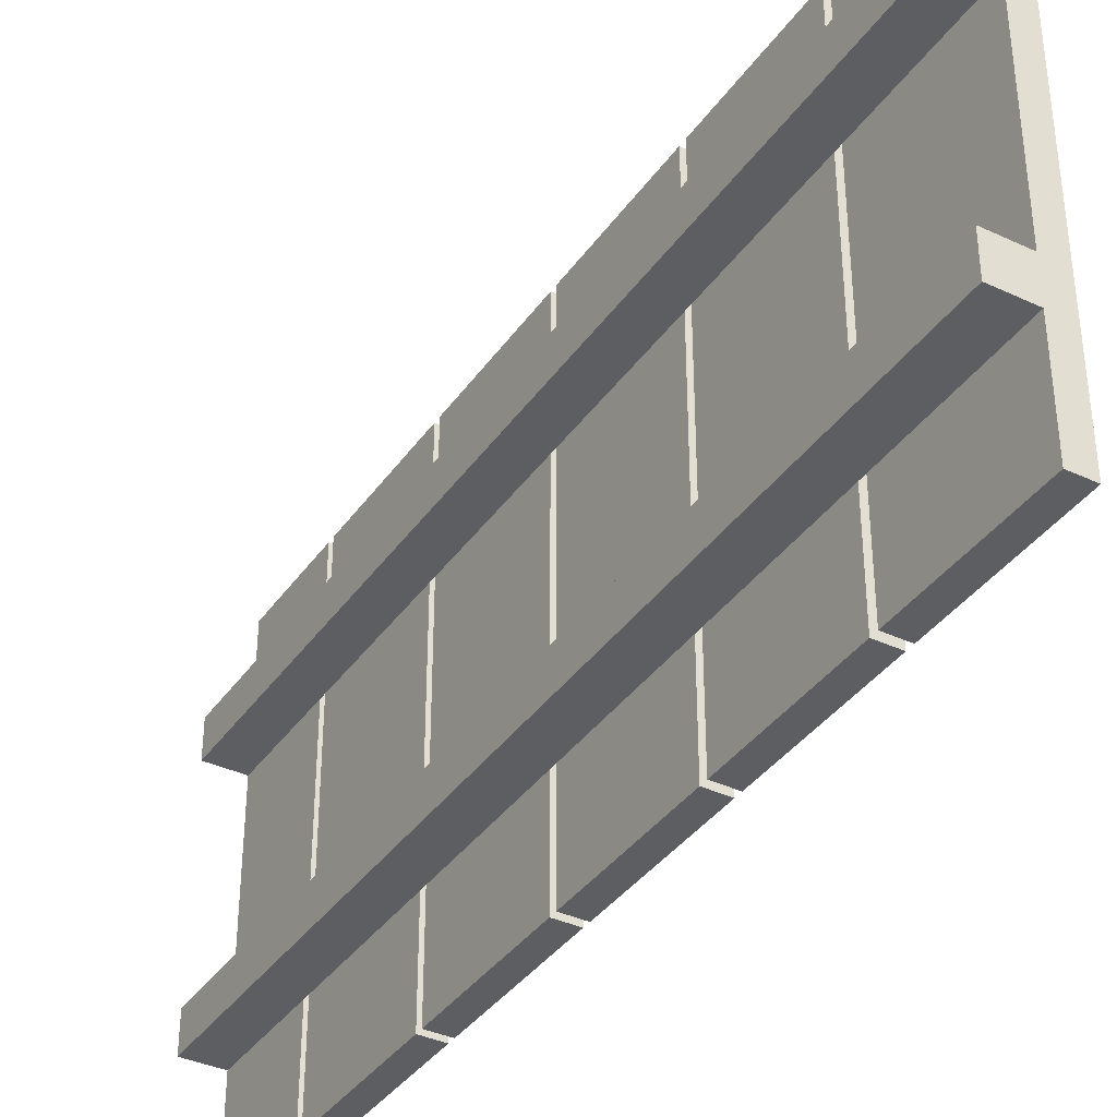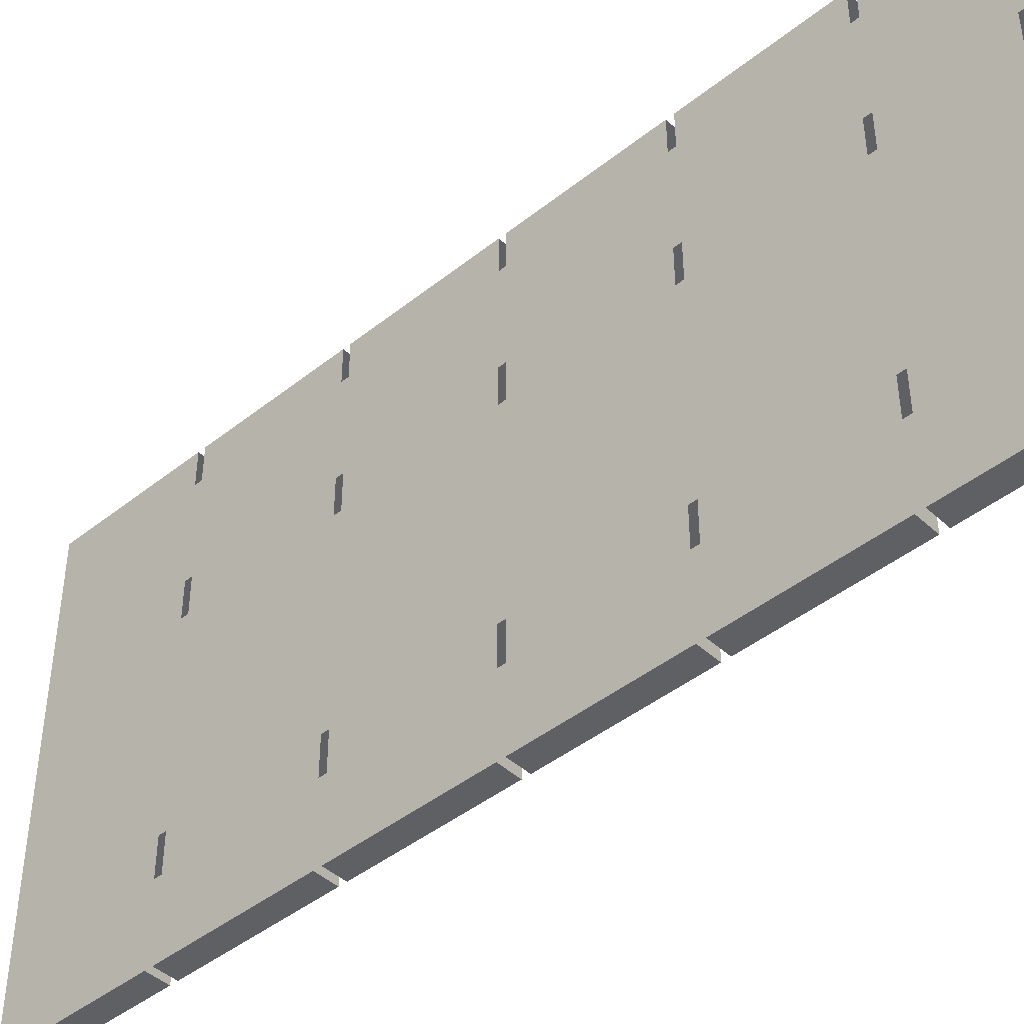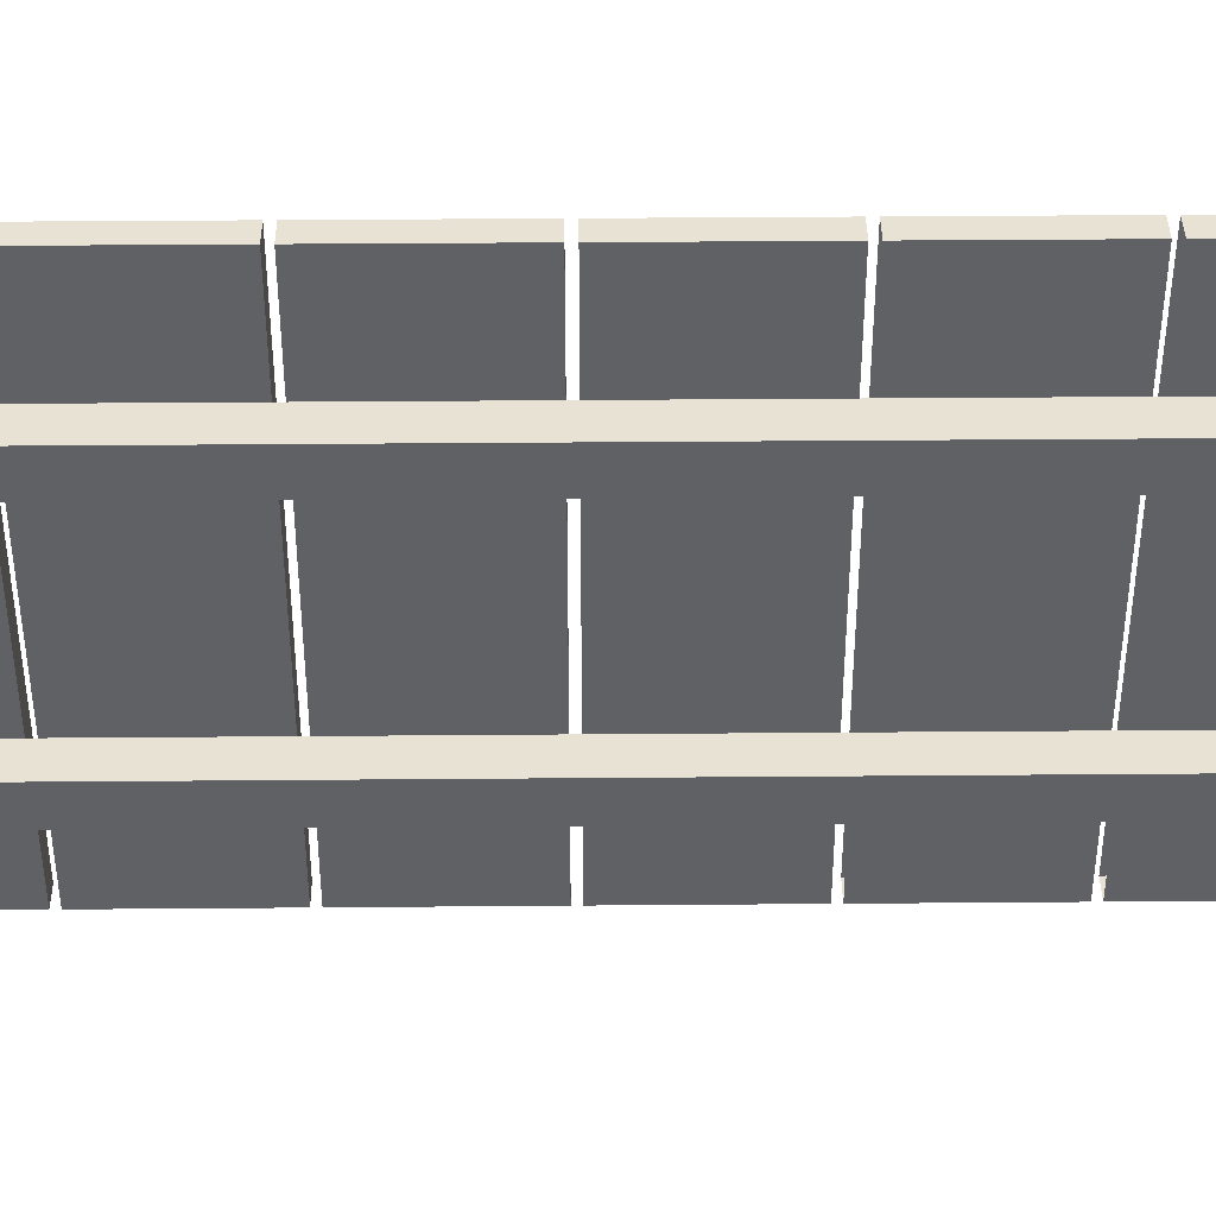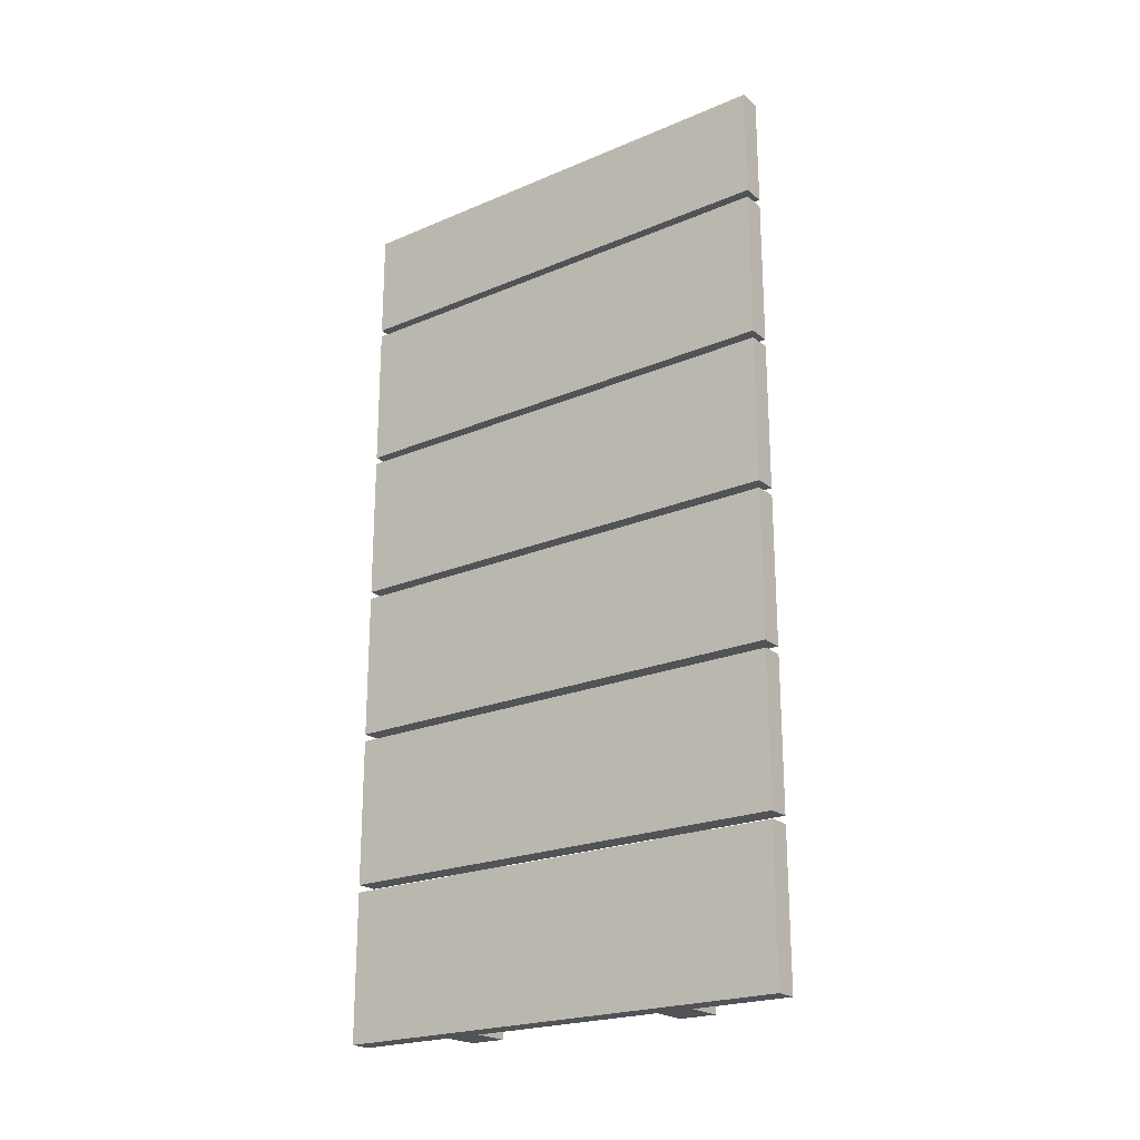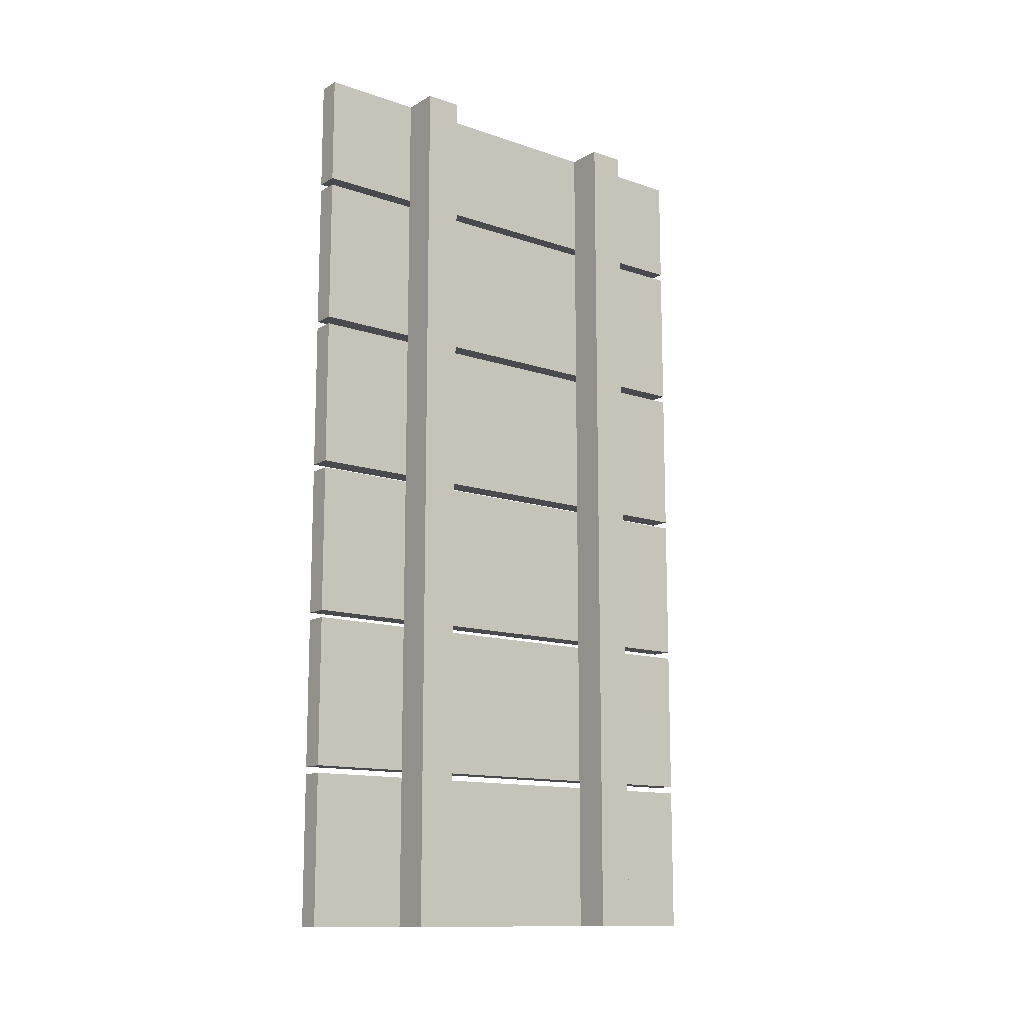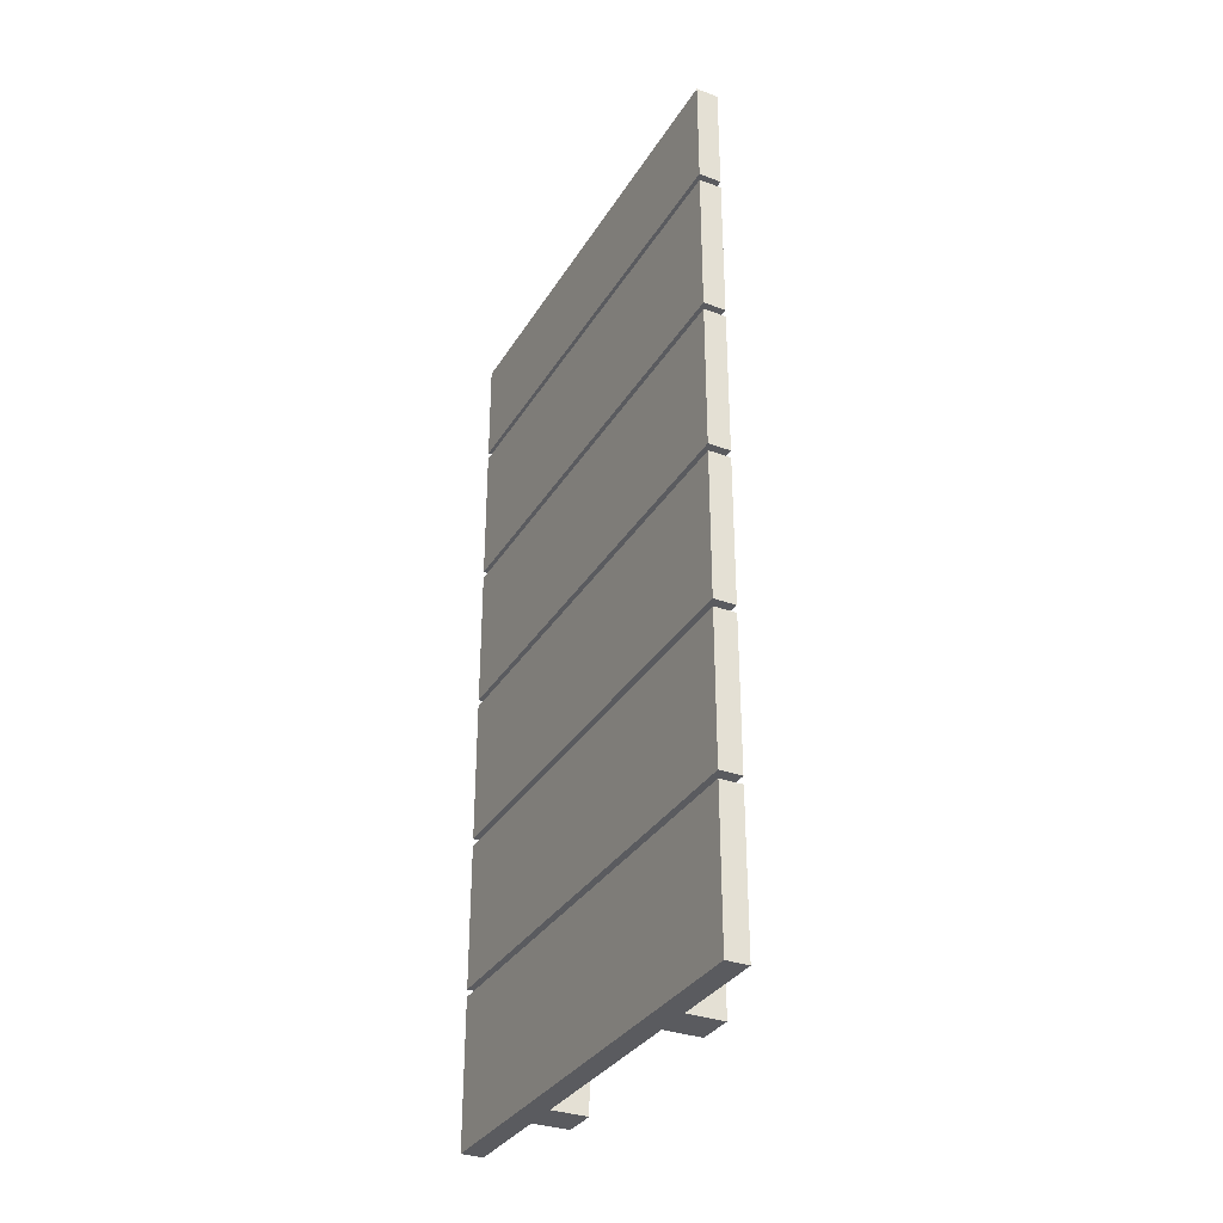
<metadata>
{"format":"obj","ext":"obj","renderer":"f3d","projection":"perspective","resolution":1024,"background":"white","views":[{"elev":-37.5,"azim":-30.9,"up":"+Z"},{"elev":-44.0,"azim":133.0,"up":"+Z"},{"elev":39.7,"azim":-90.6,"up":"+Z"},{"elev":-22.1,"azim":126.4,"up":"+Y"},{"elev":-13.0,"azim":-127.9,"up":"+Y"},{"elev":-33.0,"azim":153.1,"up":"+Y"}]}
</metadata>
<code>
v -0.375 -1.875 0.5
v -0.375 -1.562 0.5
v -0.4219 -1.562 0.5
v -0.4219 -1.875 0.5
v -0.375 -1.875 0.25
v -0.375 -1.562 0.25
v -0.375 -1.875 -0.25
v -0.375 -1.562 -0.25
v -0.375 -1.875 -0.5
v -0.375 -1.562 -0.5
v -0.4219 -1.875 -0.5
v -0.4219 -1.562 -0.5
v -0.4219 -1.875 -0.2891
v -0.4219 -1.562 -0.2891
v -0.5 -1.562 -0.2891
v -0.5 -1.547 -0.2891
v -0.4219 -1.547 -0.2891
v -0.4219 -1.562 -0.2109
v -0.4219 -1.547 -0.2109
v -0.5 -1.562 -0.2109
v -0.5 -1.875 -0.2109
v -0.4219 -1.875 -0.2109
v -0.4219 -1.875 0.2109
v -0.4219 -1.562 0.2109
v -0.5 -1.562 0.2109
v -0.5 -1.547 0.2109
v -0.4219 -1.547 0.2109
v -0.4219 -1.562 0.2891
v -0.4219 -1.547 0.2891
v -0.5 -1.562 0.2891
v -0.5 -1.875 0.2891
v -0.4219 -1.875 0.2891
v -0.375 -1.547 0.5
v -0.375 -1.234 0.5
v -0.4219 -1.234 0.5
v -0.4219 -1.547 0.5
v -0.375 -1.547 0.25
v -0.375 -1.234 0.25
v -0.375 -1.547 -0.25
v -0.375 -1.234 -0.25
v -0.375 -1.547 -0.5
v -0.375 -1.234 -0.5
v -0.4219 -1.547 -0.5
v -0.4219 -1.234 -0.5
v -0.4219 -1.234 -0.2891
v -0.5 -1.234 -0.2891
v -0.5 -1.219 -0.2891
v -0.4219 -1.219 -0.2891
v -0.4219 -1.234 -0.2109
v -0.4219 -1.219 -0.2109
v -0.5 -1.234 -0.2109
v -0.5 -1.547 -0.2109
v -0.4219 -1.234 0.2109
v -0.5 -1.234 0.2109
v -0.5 -1.219 0.2109
v -0.4219 -1.219 0.2109
v -0.4219 -1.234 0.2891
v -0.4219 -1.219 0.2891
v -0.5 -1.234 0.2891
v -0.5 -1.547 0.2891
v -0.375 -1.219 0.5
v -0.375 -0.9062 0.5
v -0.4219 -0.9062 0.5
v -0.4219 -1.219 0.5
v -0.375 -1.219 0.25
v -0.375 -0.9062 0.25
v -0.375 -1.219 -0.25
v -0.375 -0.9062 -0.25
v -0.375 -1.219 -0.5
v -0.375 -0.9062 -0.5
v -0.4219 -1.219 -0.5
v -0.4219 -0.9062 -0.5
v -0.4219 -0.9062 -0.2891
v -0.5 -0.9062 -0.2891
v -0.5 -0.8906 -0.2891
v -0.4219 -0.8906 -0.2891
v -0.4219 -0.9062 -0.2109
v -0.4219 -0.8906 -0.2109
v -0.5 -0.9062 -0.2109
v -0.5 -1.219 -0.2109
v -0.4219 -0.9062 0.2109
v -0.5 -0.9062 0.2109
v -0.5 -0.8906 0.2109
v -0.4219 -0.8906 0.2109
v -0.4219 -0.9062 0.2891
v -0.4219 -0.8906 0.2891
v -0.5 -0.9062 0.2891
v -0.5 -1.219 0.2891
v -0.375 -0.8906 0.5
v -0.375 -0.5781 0.5
v -0.4219 -0.5781 0.5
v -0.4219 -0.8906 0.5
v -0.375 -0.8906 0.25
v -0.375 -0.5781 0.25
v -0.375 -0.8906 -0.25
v -0.375 -0.5781 -0.25
v -0.375 -0.8906 -0.5
v -0.375 -0.5781 -0.5
v -0.4219 -0.8906 -0.5
v -0.4219 -0.5781 -0.5
v -0.4219 -0.5781 -0.2891
v -0.5 -0.5781 -0.2891
v -0.5 -0.5625 -0.2891
v -0.4219 -0.5625 -0.2891
v -0.4219 -0.5781 -0.2109
v -0.4219 -0.5625 -0.2109
v -0.5 -0.5781 -0.2109
v -0.5 -0.8906 -0.2109
v -0.4219 -0.5781 0.2109
v -0.5 -0.5781 0.2109
v -0.5 -0.5625 0.2109
v -0.4219 -0.5625 0.2109
v -0.4219 -0.5781 0.2891
v -0.4219 -0.5625 0.2891
v -0.5 -0.5781 0.2891
v -0.5 -0.8906 0.2891
v -0.375 -0.5625 0.5
v -0.375 -0.25 0.5
v -0.4219 -0.25 0.5
v -0.4219 -0.5625 0.5
v -0.375 -0.5625 0.25
v -0.375 -0.25 0.25
v -0.375 -0.5625 -0.25
v -0.375 -0.25 -0.25
v -0.375 -0.5625 -0.5
v -0.375 -0.25 -0.5
v -0.4219 -0.5625 -0.5
v -0.4219 -0.25 -0.5
v -0.4219 -0.25 -0.2891
v -0.5 -0.25 -0.2891
v -0.5 -0.2344 -0.2891
v -0.4219 -0.2344 -0.2891
v -0.4219 -0.25 -0.2109
v -0.4219 -0.2344 -0.2109
v -0.5 -0.25 -0.2109
v -0.5 -0.5625 -0.2109
v -0.4219 -0.25 0.2109
v -0.5 -0.25 0.2109
v -0.5 -0.2344 0.2109
v -0.4219 -0.2344 0.2109
v -0.4219 -0.25 0.2891
v -0.4219 -0.2344 0.2891
v -0.5 -0.25 0.2891
v -0.5 -0.5625 0.2891
v -0.375 -0.2344 0.5
v -0.375 0 0.5
v -0.4219 0 0.5
v -0.4219 -0.2344 0.5
v -0.375 -0.2344 0.25
v -0.375 0 0.25
v -0.375 -0.2344 -0.25
v -0.375 0 -0.25
v -0.375 -0.2344 -0.5
v -0.375 0 -0.5
v -0.4219 -0.2344 -0.5
v -0.4219 0 -0.5
v -0.4219 0 -0.2891
v -0.5 0 -0.2891
v -0.5 0 -0.2109
v -0.5 -0.2344 -0.2109
v -0.4219 0 -0.2109
v -0.4219 0 0.2109
v -0.5 0 0.2109
v -0.5 0 0.2891
v -0.5 -0.2344 0.2891
v -0.4219 0 0.2891
v -0.5 -1.875 -0.2891
v -0.5 -1.875 0.2109
f 1 2 3
f 1 3 4
f 10 9 11
f 10 11 12
f 33 34 35
f 33 35 36
f 42 41 43
f 42 43 44
f 61 62 63
f 61 63 64
f 70 69 71
f 70 71 72
f 89 90 91
f 89 91 92
f 98 97 99
f 98 99 100
f 117 118 119
f 117 119 120
f 126 125 127
f 126 127 128
f 145 146 147
f 145 147 148
f 154 153 155
f 154 155 156
f 1 4 5
f 33 36 37
f 61 64 65
f 89 92 93
f 117 120 121
f 145 148 149
f 21 167 22
f 22 167 13
f 22 13 7
f 22 7 23
f 23 7 5
f 23 5 32
f 23 32 168
f 31 168 32
f 5 4 32
f 9 7 13
f 9 13 11
f 37 36 29
f 37 29 27
f 37 27 39
f 39 27 19
f 39 19 17
f 39 17 41
f 41 17 43
f 65 64 58
f 65 58 56
f 65 56 67
f 67 56 50
f 67 50 48
f 67 48 69
f 69 48 71
f 93 92 86
f 93 86 84
f 93 84 95
f 95 84 78
f 95 78 76
f 95 76 97
f 97 76 99
f 121 120 114
f 121 114 112
f 121 112 123
f 123 112 106
f 123 106 104
f 123 104 125
f 125 104 127
f 149 148 142
f 149 142 140
f 149 140 151
f 151 140 134
f 151 134 132
f 151 132 153
f 153 132 155
f 1 5 2
f 2 5 6
f 6 5 7
f 6 7 8
f 8 7 9
f 8 9 10
f 12 11 13
f 12 13 14
f 18 22 23
f 18 23 24
f 28 32 4
f 28 4 3
f 33 37 34
f 34 37 38
f 38 37 39
f 38 39 40
f 40 39 41
f 40 41 42
f 44 43 17
f 44 17 45
f 49 19 27
f 49 27 53
f 57 29 36
f 57 36 35
f 61 65 62
f 62 65 66
f 66 65 67
f 66 67 68
f 68 67 69
f 68 69 70
f 72 71 48
f 72 48 73
f 77 50 56
f 77 56 81
f 85 58 64
f 85 64 63
f 89 93 90
f 90 93 94
f 94 93 95
f 94 95 96
f 96 95 97
f 96 97 98
f 100 99 76
f 100 76 101
f 105 78 84
f 105 84 109
f 113 86 92
f 113 92 91
f 117 121 118
f 118 121 122
f 122 121 123
f 122 123 124
f 124 123 125
f 124 125 126
f 128 127 104
f 128 104 129
f 133 106 112
f 133 112 137
f 141 114 120
f 141 120 119
f 145 149 146
f 146 149 150
f 150 149 151
f 150 151 152
f 152 151 153
f 152 153 154
f 156 155 132
f 156 132 157
f 161 134 140
f 161 140 162
f 166 142 148
f 166 148 147
f 14 13 15
f 14 15 16
f 14 16 17
f 14 17 18
f 18 17 19
f 18 19 20
f 18 20 21
f 18 21 22
f 24 23 25
f 24 25 26
f 24 26 27
f 24 27 28
f 28 27 29
f 28 29 30
f 28 30 31
f 28 31 32
f 45 17 46
f 45 46 47
f 45 47 48
f 45 48 49
f 49 48 50
f 49 50 51
f 49 51 52
f 49 52 19
f 53 27 54
f 53 54 55
f 53 55 56
f 53 56 57
f 57 56 58
f 57 58 59
f 57 59 60
f 57 60 29
f 73 48 74
f 73 74 75
f 73 75 76
f 73 76 77
f 77 76 78
f 77 78 79
f 77 79 80
f 77 80 50
f 81 56 82
f 81 82 83
f 81 83 84
f 81 84 85
f 85 84 86
f 85 86 87
f 85 87 88
f 85 88 58
f 101 76 102
f 101 102 103
f 101 103 104
f 101 104 105
f 105 104 106
f 105 106 107
f 105 107 108
f 105 108 78
f 109 84 110
f 109 110 111
f 109 111 112
f 109 112 113
f 113 112 114
f 113 114 115
f 113 115 116
f 113 116 86
f 129 104 130
f 129 130 131
f 129 131 132
f 129 132 133
f 133 132 134
f 133 134 135
f 133 135 136
f 133 136 106
f 137 112 138
f 137 138 139
f 137 139 140
f 137 140 141
f 141 140 142
f 141 142 143
f 141 143 144
f 141 144 114
f 157 132 158
f 158 132 131
f 159 160 161
f 161 160 134
f 162 140 163
f 163 140 139
f 164 165 166
f 166 165 142
f 20 19 52
f 23 168 25
f 26 54 27
f 30 29 60
f 17 16 46
f 47 74 48
f 51 50 80
f 59 58 88
f 55 82 56
f 79 78 108
f 75 102 76
f 87 86 116
f 83 110 84
f 107 106 136
f 103 130 104
f 115 114 144
f 111 138 112
f 135 134 160
f 143 142 165
f 13 167 15
f 158 131 159
f 159 131 160
f 163 139 164
f 164 139 165
f 20 52 15
f 20 15 167
f 20 167 21
f 25 168 30
f 25 30 60
f 25 60 26
f 26 60 59
f 26 59 54
f 46 16 51
f 46 51 80
f 46 80 47
f 47 80 79
f 47 79 74
f 59 88 54
f 54 88 55
f 55 88 87
f 55 87 82
f 79 108 74
f 74 108 75
f 75 108 107
f 75 107 102
f 87 116 82
f 82 116 83
f 83 116 115
f 83 115 110
f 107 136 102
f 102 136 103
f 103 136 135
f 103 135 130
f 115 144 110
f 110 144 111
f 111 144 143
f 111 143 138
f 135 160 130
f 130 160 131
f 143 165 138
f 138 165 139
f 15 52 16
f 16 52 51
f 168 31 30

</code>
